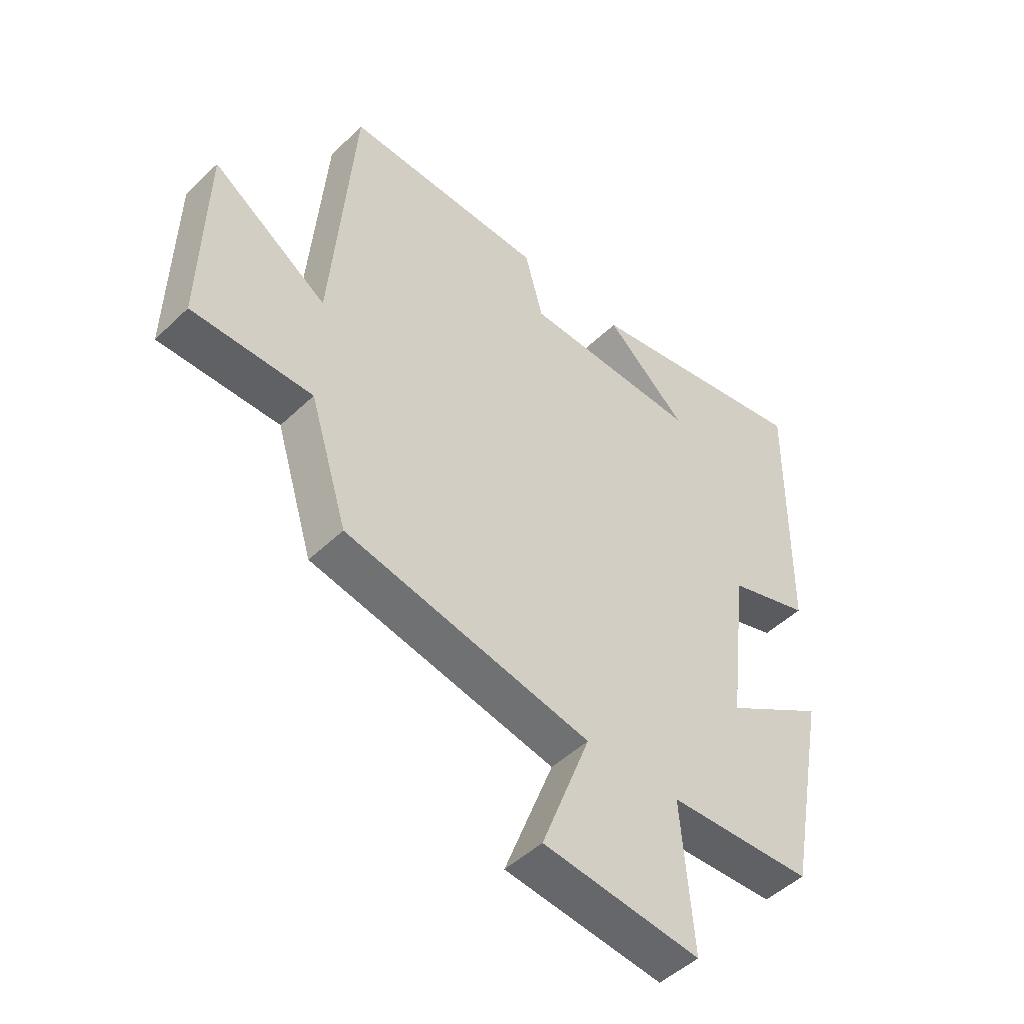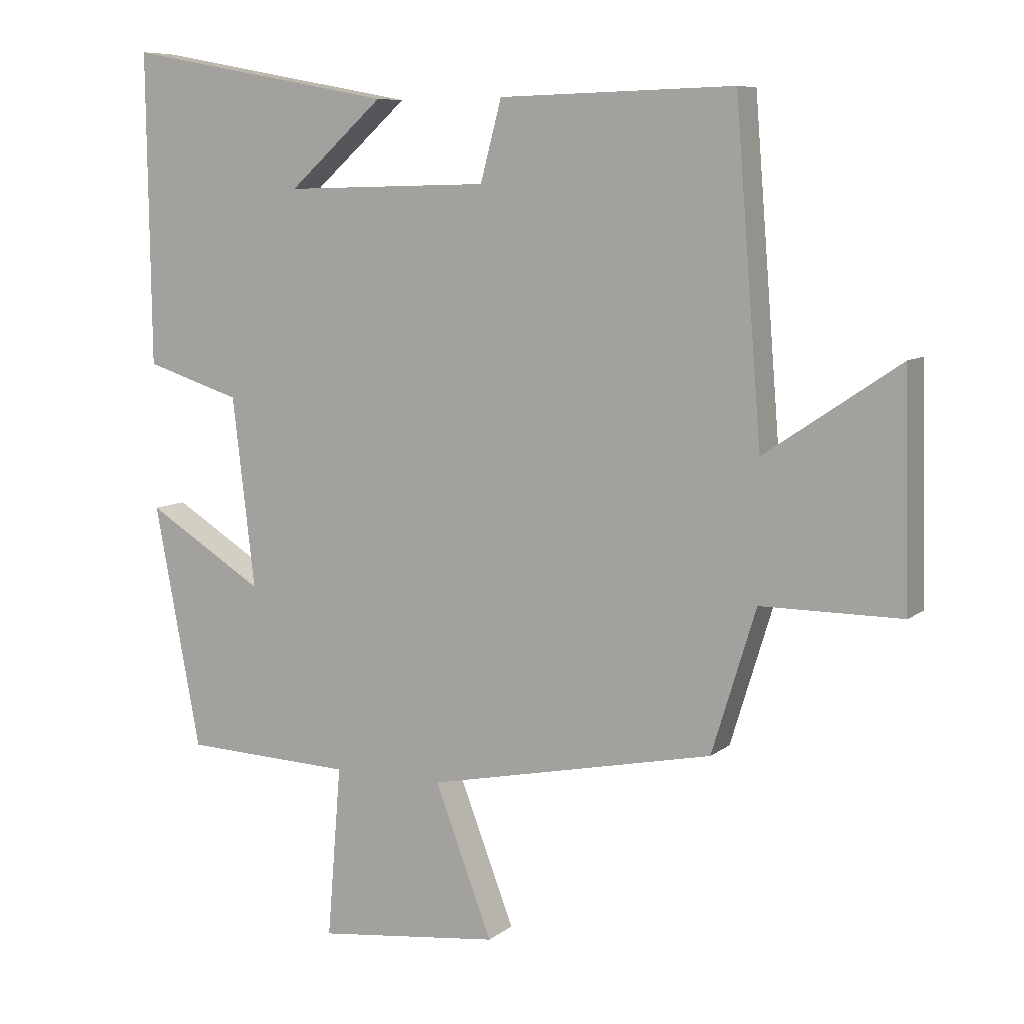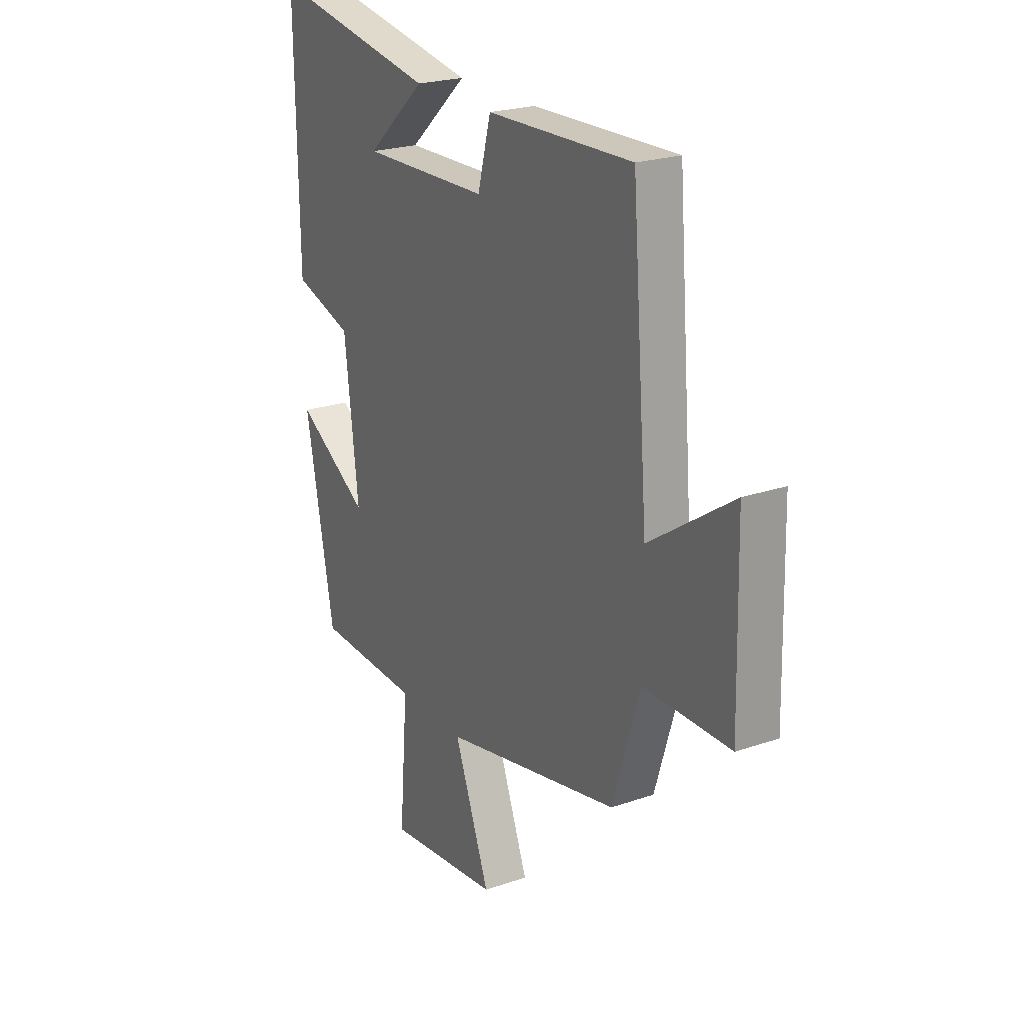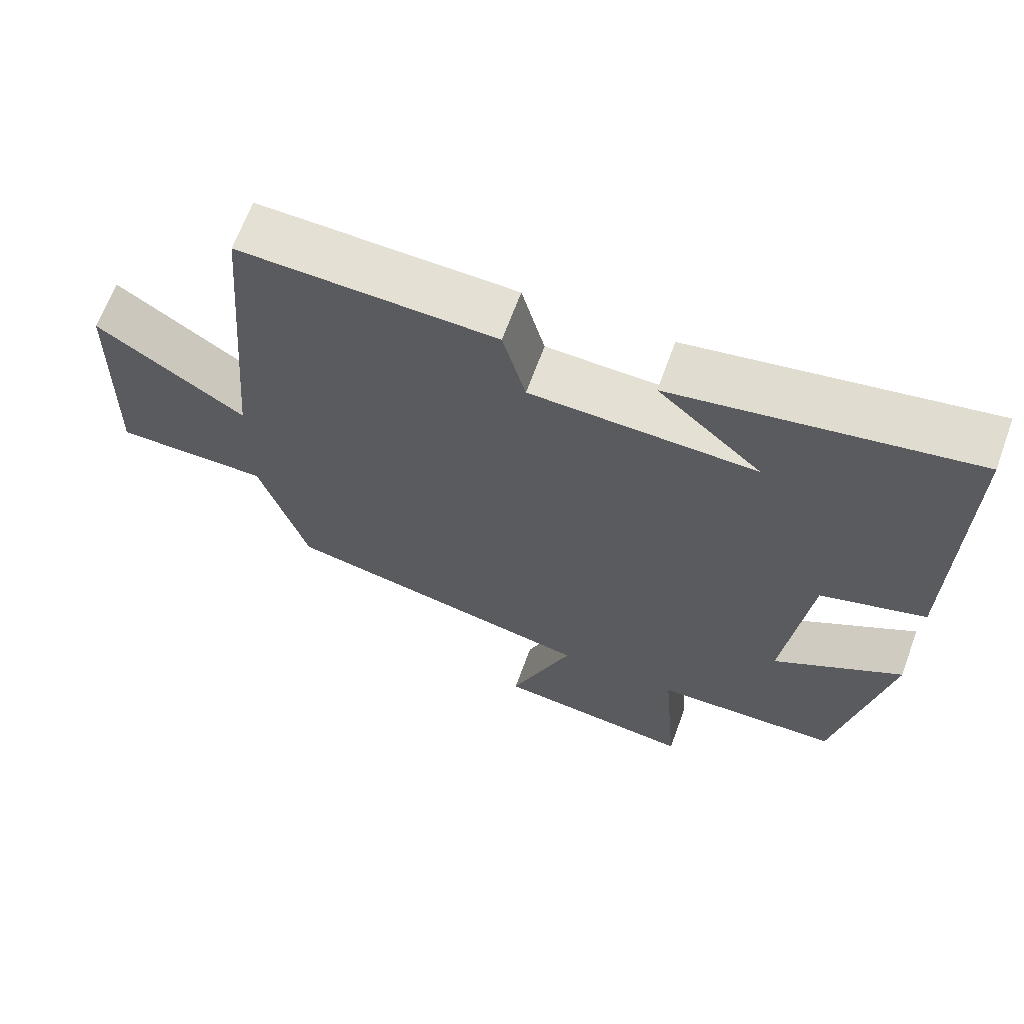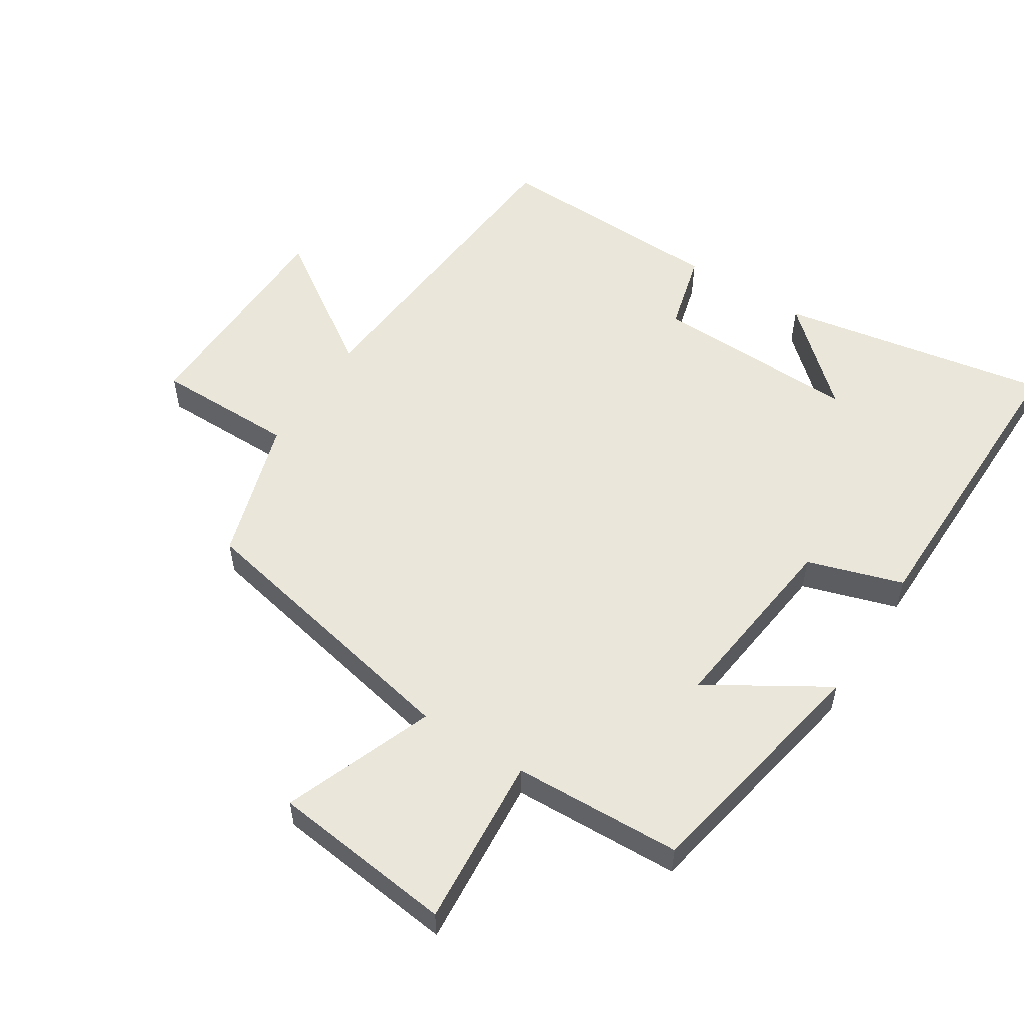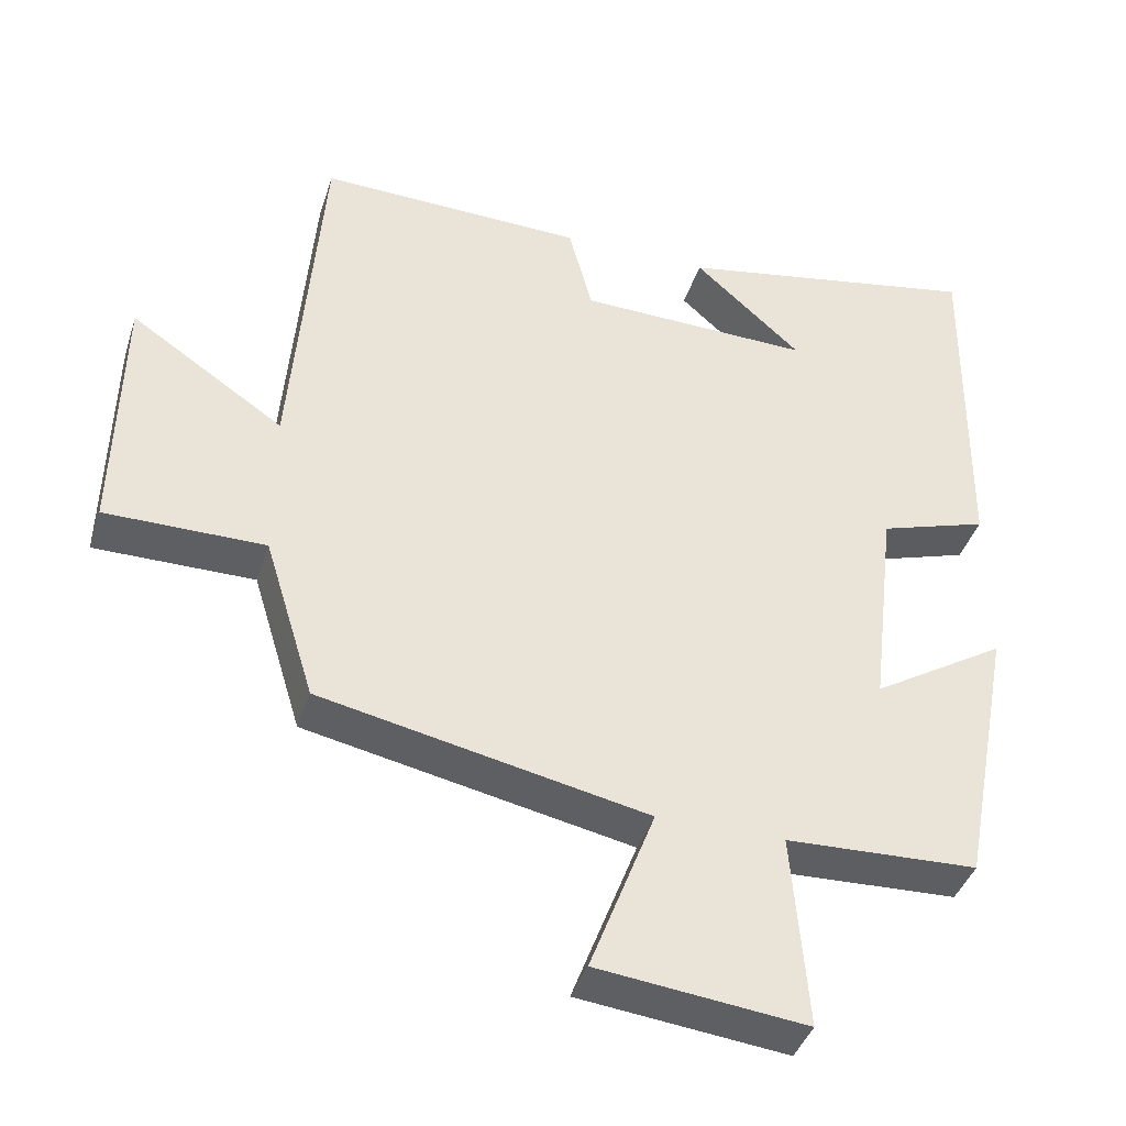
<metadata>
{"format":"obj","ext":"obj","renderer":"f3d","projection":"perspective","resolution":1024,"background":"white","views":[{"elev":-48.3,"azim":136.8,"up":"+Z"},{"elev":8.1,"azim":27.4,"up":"+Z"},{"elev":22.8,"azim":59.4,"up":"+Z"},{"elev":66.1,"azim":-159.9,"up":"+Z"},{"elev":54.9,"azim":-147.4,"up":"+Y"},{"elev":-40.4,"azim":162.8,"up":"+Z"}]}
</metadata>
<code>
v -0.506 0.07 0.575
v -0.096 0.07 0.5
v -0.24 0.07 0.371
v 0.072 0.07 0.379
v 0.104 0.07 0.5
v 0.46 0.07 0.51
v 0.5 0.07 0.014
v 0.705 0.07 0.152
v 0.713 0.07 -0.192
v 0.5 0.07 -0.192
v 0.433 0.07 -0.41
v -0.003 0.07 -0.5
v 0.084 0.07 -0.728
v -0.194 0.07 -0.76
v -0.173 0.07 -0.5
v -0.43 0.07 -0.49
v -0.5 0.07 -0.121
v -0.321 0.07 -0.231
v -0.355 0.07 0.057
v -0.5 0.07 0.103
v -0.506 0 0.575
v -0.096 0 0.5
v -0.24 0 0.371
v 0.072 0 0.379
v 0.104 0 0.5
v 0.46 0 0.51
v 0.5 0 0.014
v 0.705 0 0.152
v 0.713 0 -0.192
v 0.5 0 -0.192
v 0.433 0 -0.41
v -0.003 0 -0.5
v 0.084 0 -0.728
v -0.194 0 -0.76
v -0.173 0 -0.5
v -0.43 0 -0.49
v -0.5 0 -0.121
v -0.321 0 -0.231
v -0.355 0 0.057
v -0.5 0 0.103
f 19 20 1
f 15 16 17 18
f 15 18 19
f 12 13 14 15
f 12 15 19
f 11 12 19
f 10 11 19
f 7 8 9 10
f 6 7 10
f 5 6 10
f 4 5 10
f 3 4 10 19
f 1 2 3
f 1 3 19
f 21 40 39
f 38 37 36 35
f 39 38 35
f 35 34 33 32
f 39 35 32
f 39 32 31
f 39 31 30
f 30 29 28 27
f 30 27 26
f 30 26 25
f 30 25 24
f 39 30 24 23
f 23 22 21
f 39 23 21
f 1 21 22 2
f 2 22 23 3
f 3 23 24 4
f 4 24 25 5
f 5 25 26 6
f 6 26 27 7
f 7 27 28 8
f 8 28 29 9
f 9 29 30 10
f 10 30 31 11
f 11 31 32 12
f 12 32 33 13
f 13 33 34 14
f 14 34 35 15
f 15 35 36 16
f 16 36 37 17
f 17 37 38 18
f 18 38 39 19
f 19 39 40 20
f 20 40 21 1

</code>
